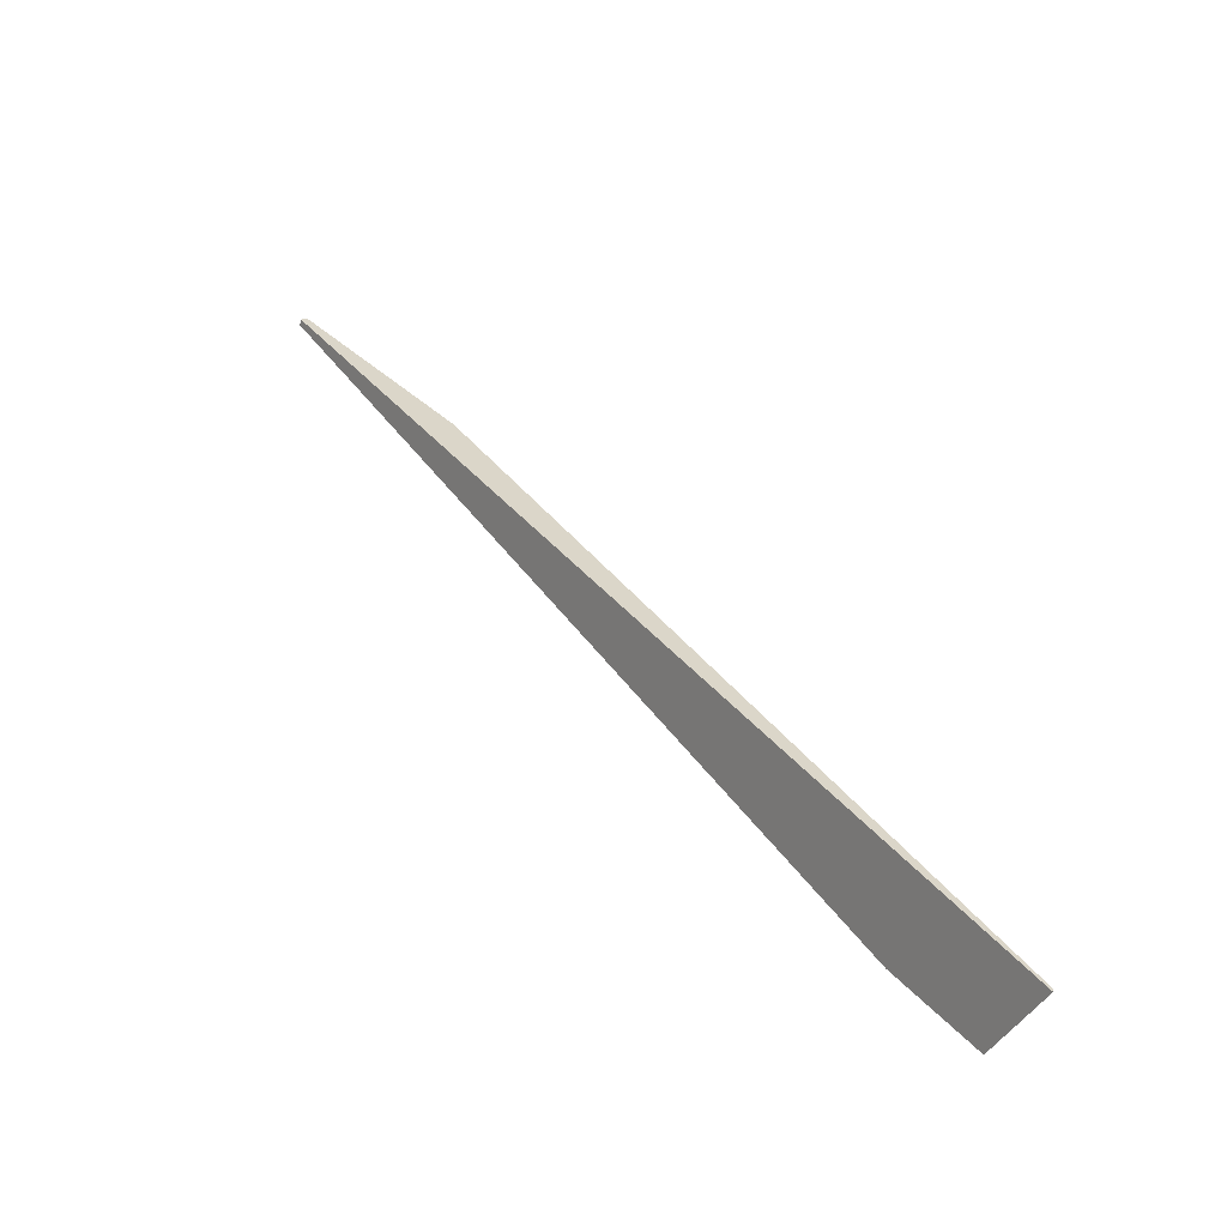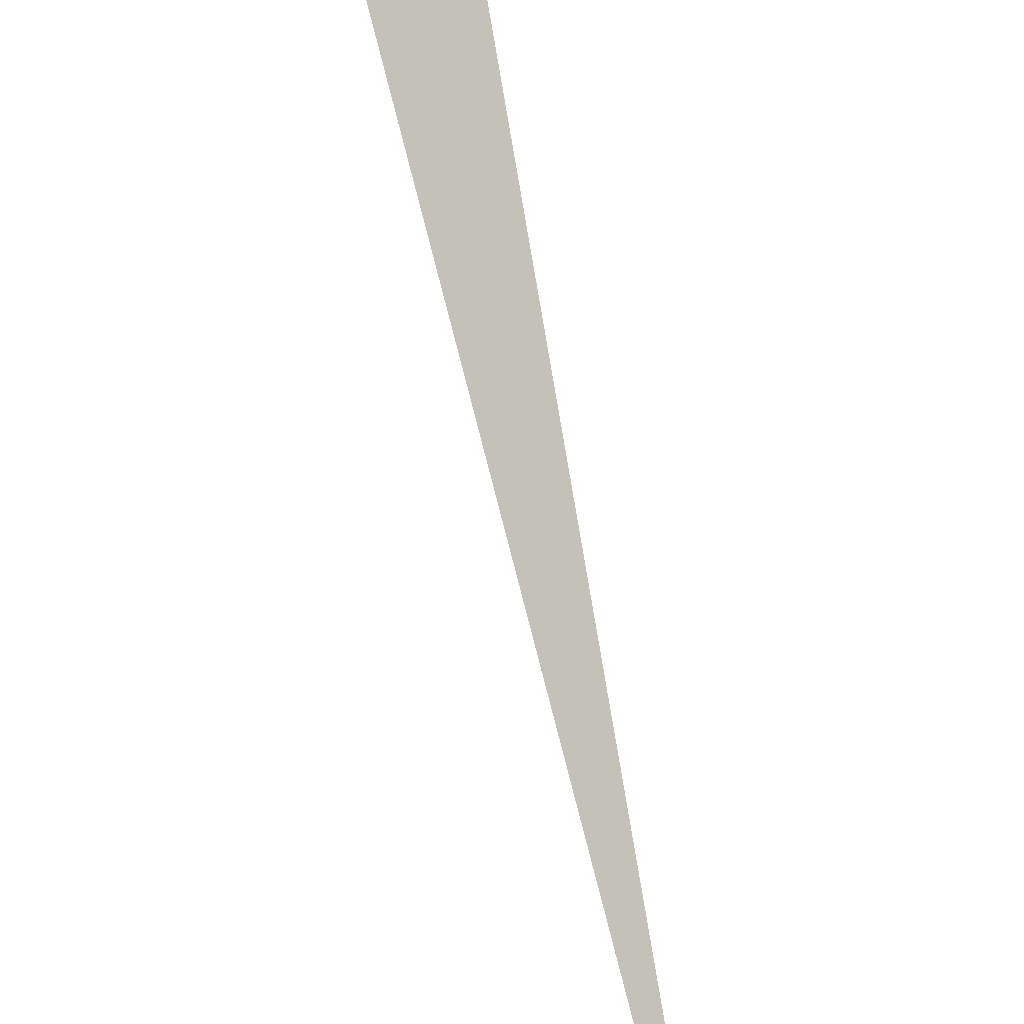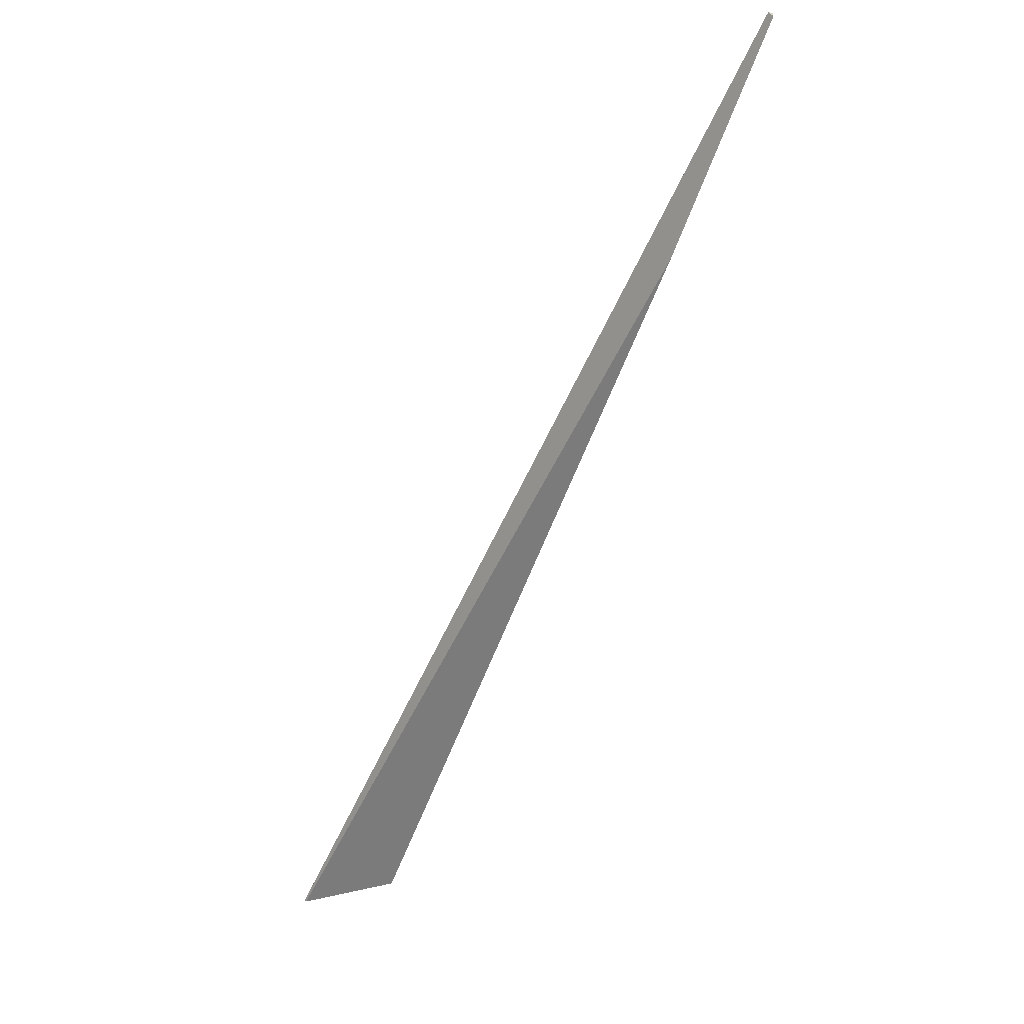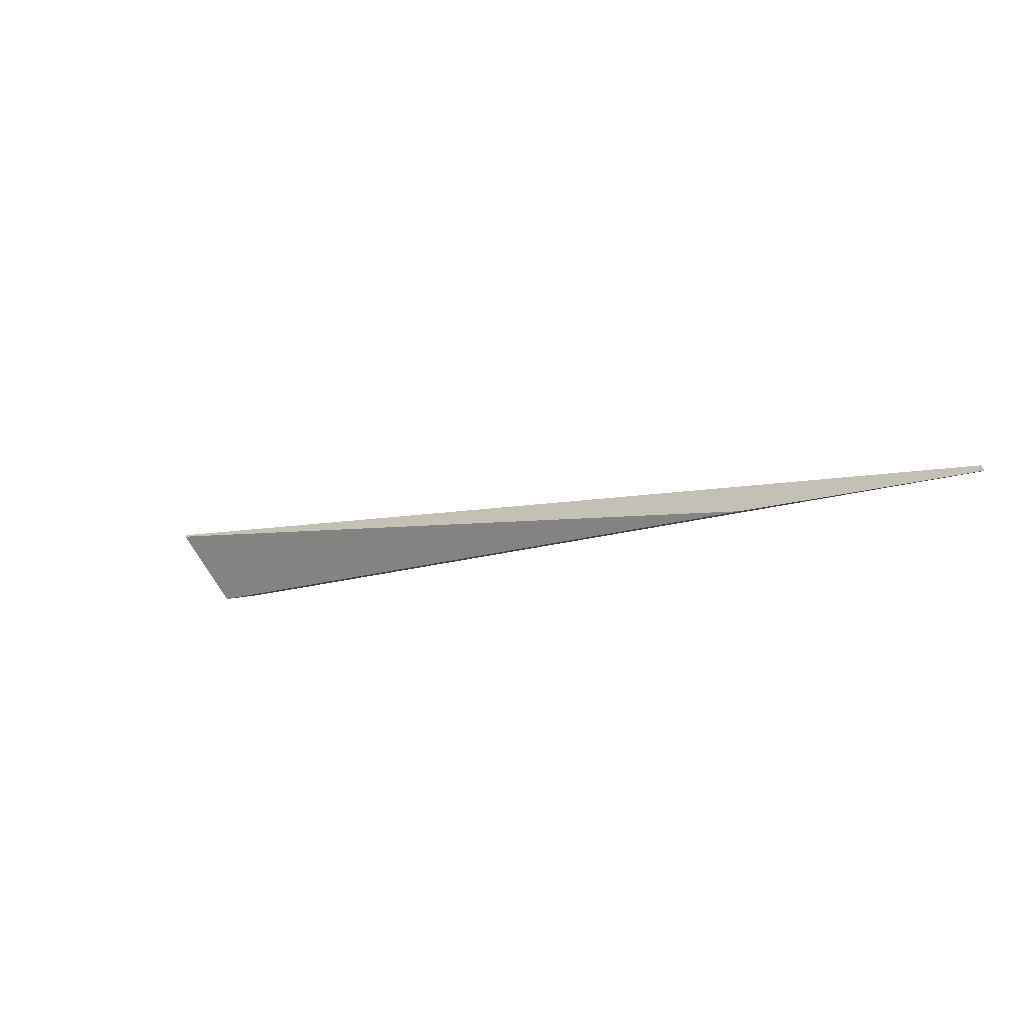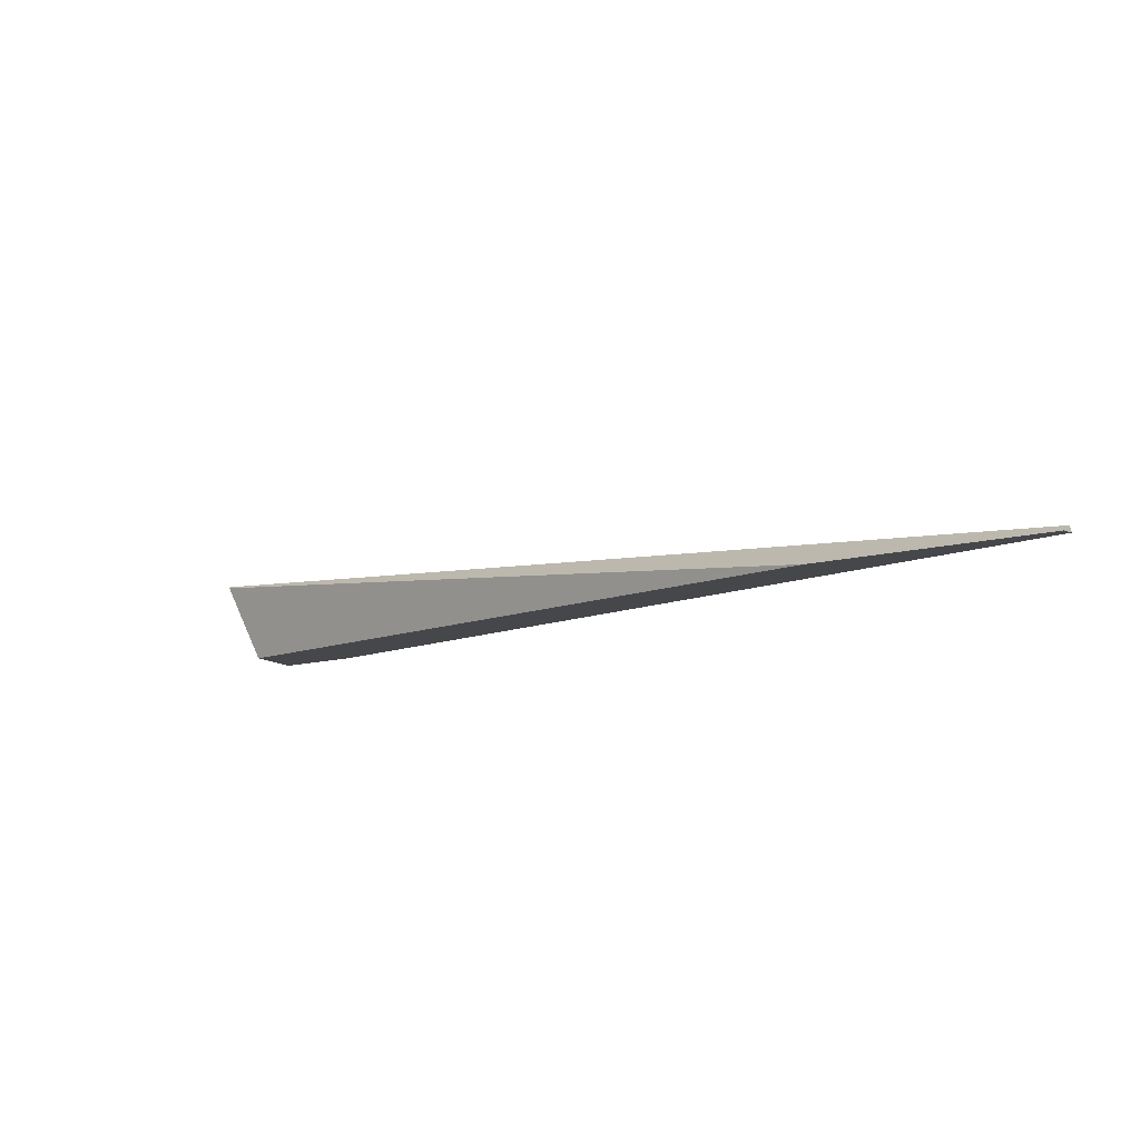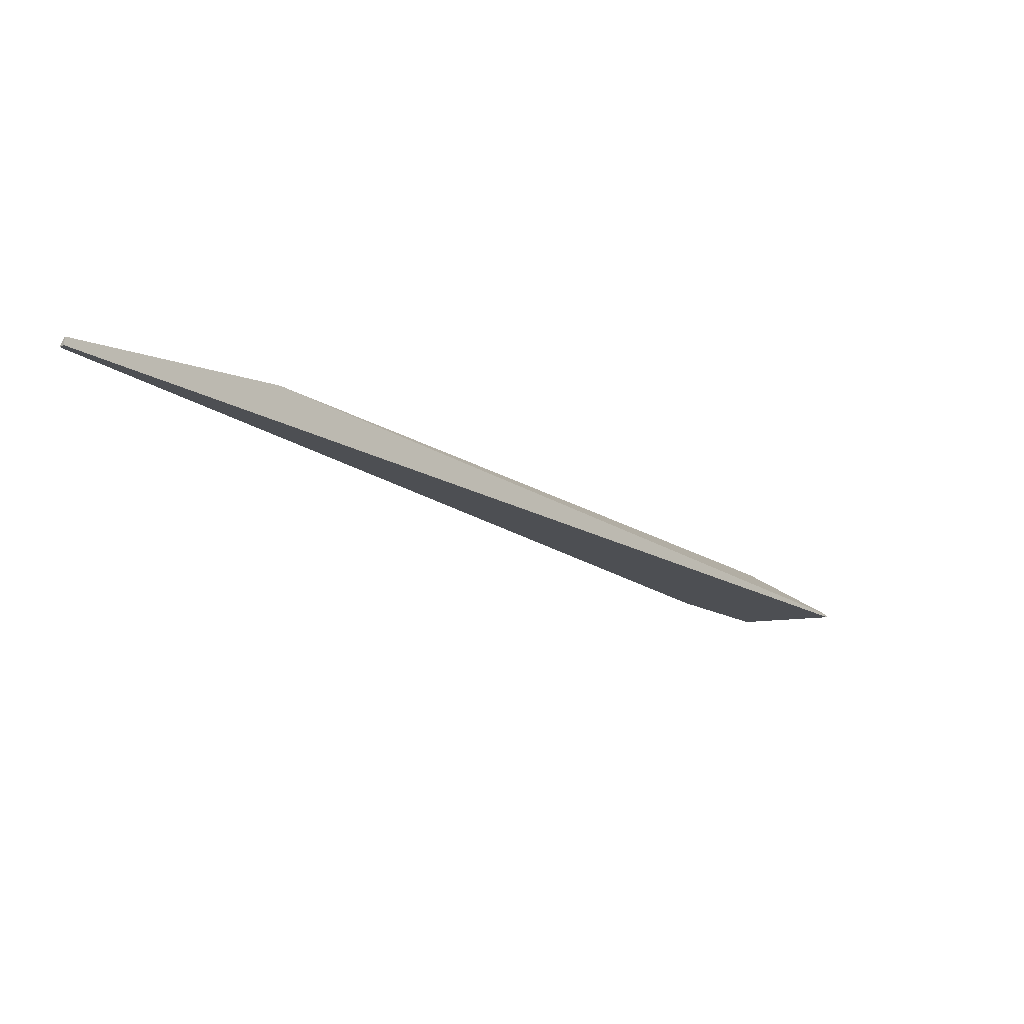
<metadata>
{"format":"obj","ext":"obj","renderer":"f3d","projection":"perspective","resolution":1024,"background":"white","views":[{"elev":-21.3,"azim":83.7,"up":"+Z"},{"elev":-69.3,"azim":161.6,"up":"+Y"},{"elev":68.8,"azim":171.0,"up":"+Z"},{"elev":74.3,"azim":-123.6,"up":"+Z"},{"elev":65.9,"azim":-112.7,"up":"+Z"},{"elev":53.1,"azim":25.7,"up":"+Z"}]}
</metadata>
<code>
o WoodenBrokenPlanks_389
v -79.79 46.84 44.05
v -79.89 46.82 43.97
v -71.27 56.71 28.65
v -70.03 57.89 27.05
v -68.2 58.51 27.61
v -70.32 57.93 27.18
v -70.29 58.52 28.12
v -68.25 58.54 27.66
v -77.61 49.94 40.79
v -79.86 46.98 44.1
f 1 2 3 4
f 1 4 5
f 1 5 9 10
f 9 5 8
f 2 1 10
f 4 6 7 8
f 4 8 5
f 9 8 7
f 6 4 3
f 7 6 3 10
f 3 2 10
f 7 10 9

</code>
